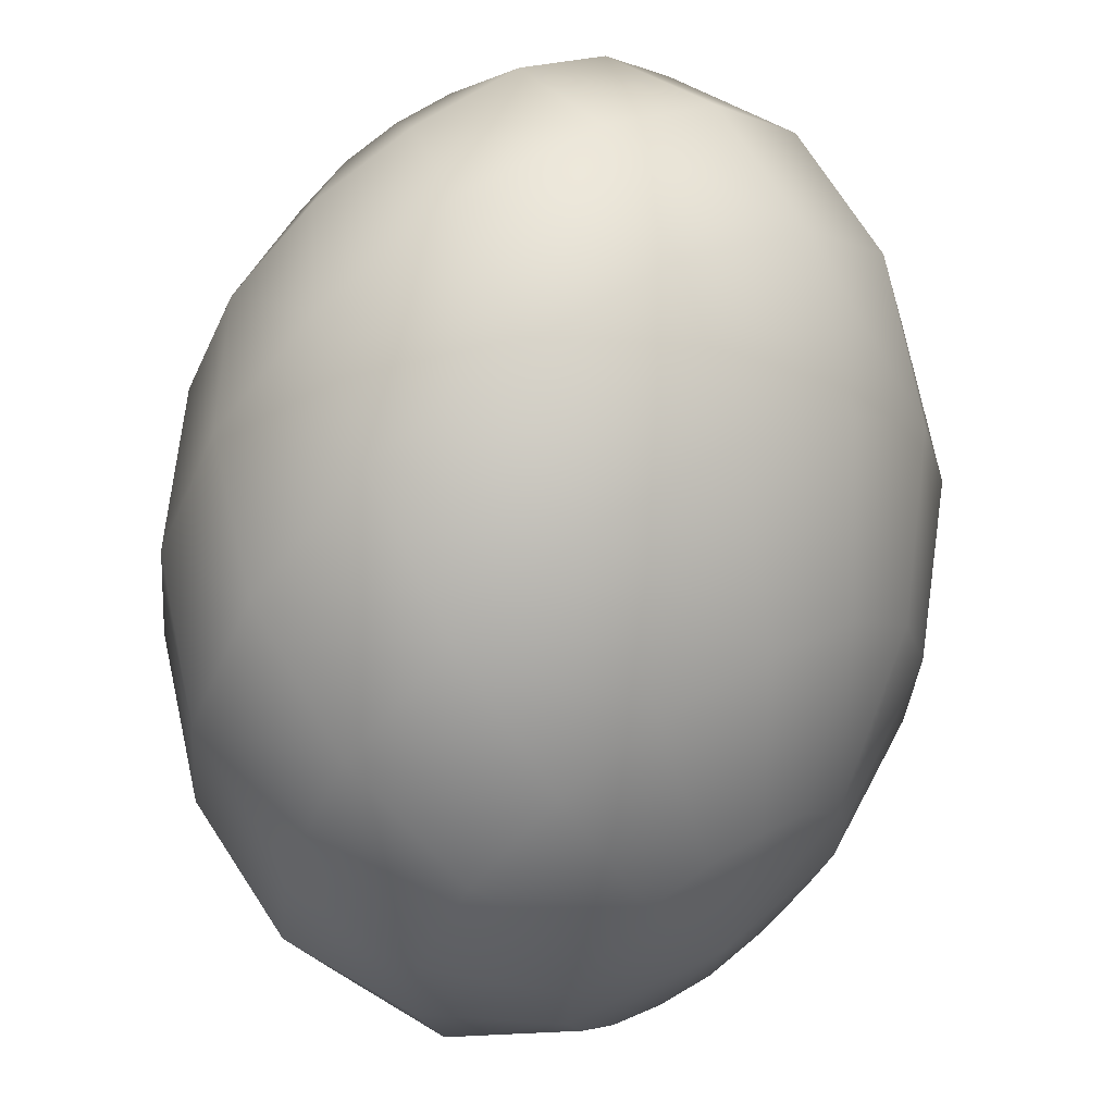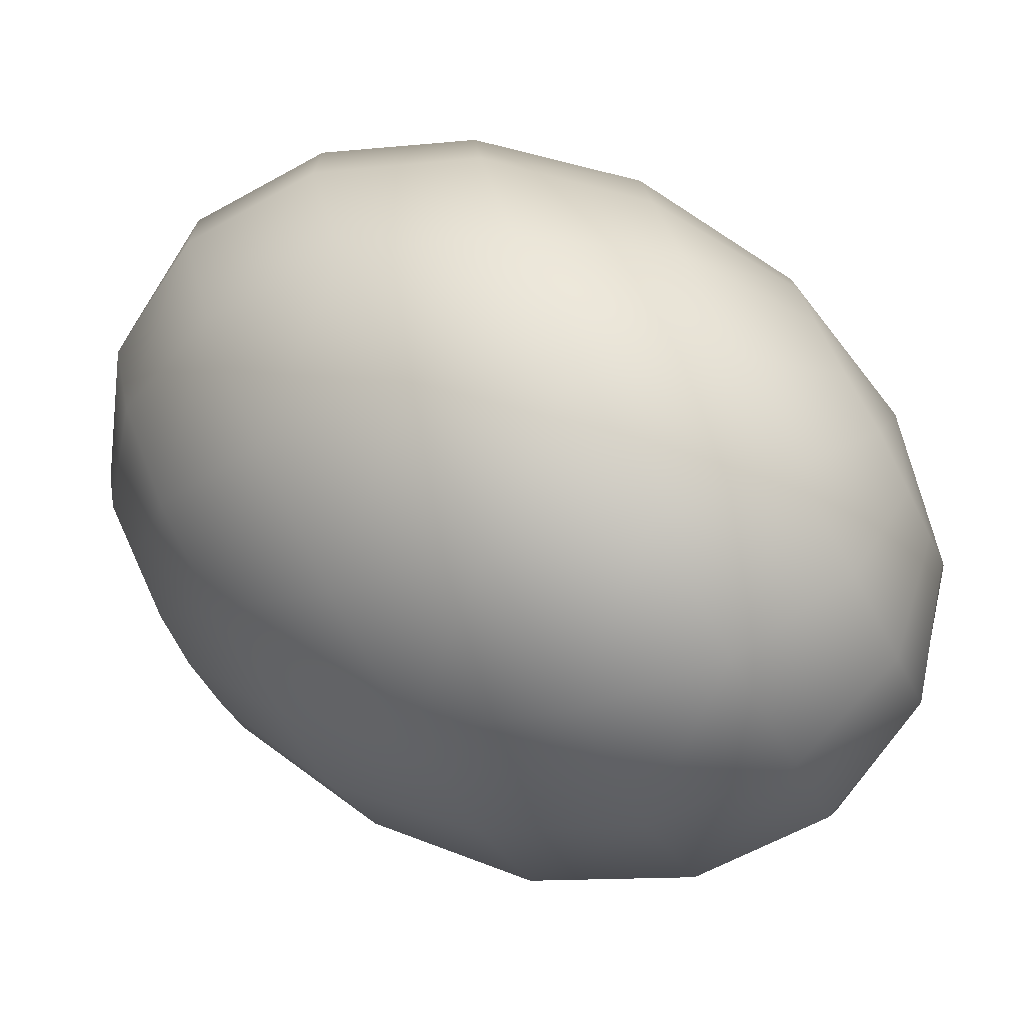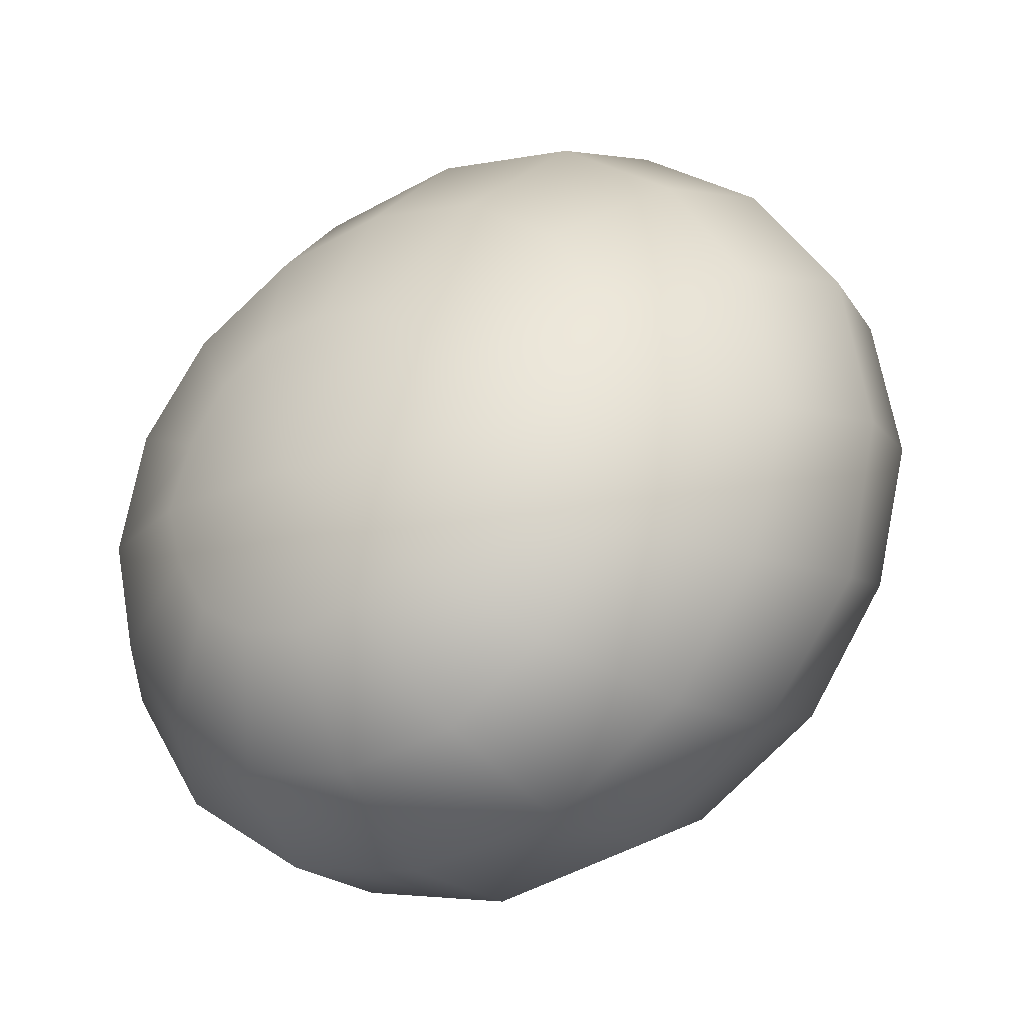
<metadata>
{"format":"obj","ext":"obj","renderer":"f3d","projection":"perspective","resolution":1024,"background":"white","views":[{"elev":-34.1,"azim":138.0,"up":"+Z"},{"elev":-38.0,"azim":142.6,"up":"+Y"},{"elev":78.2,"azim":171.9,"up":"+Z"}]}
</metadata>
<code>
o model_32
v 0.01435 0.0002206 0.02419
v 0.01833 0.009927 0.02329
v 0.0148 0.01081 0.02555
v 0.01347 0.01963 0.02284
v 0.01965 0.01831 0.01877
v 0.01435 0.0002206 0.02419
v 0.02098 0.007721 0.02058
v 0.01965 0.01831 0.01877
v 0.02451 0.0139 0.01379
v 0.009937 0.02581 0.01651
v 0.01789 0.02404 0.01108
v 0.02451 0.0139 0.01379
v 0.01789 0.02404 0.01108
v 0.02451 0.01831 0.005201
v 0.004637 0.02802 0.007914
v 0.01347 0.02581 0.002035
v 0.01435 0.0002206 0.02419
v 0.0223 0.004191 0.01877
v 0.02716 0.007721 0.01018
v 0.01435 0.0002206 0.02419
v 0.02275 0.0002206 0.01696
v 0.02716 0.007721 0.01018
v 0.0276 0.0002206 0.00701
v 0.02451 0.01831 0.005201
v 0.02805 0.009927 -0.0002261
v 0.01347 0.02581 0.002035
v 0.02054 0.01963 -0.004748
v -0.001104 0.02581 -0.002035
v 0.007287 0.02404 -0.007462
v 0.02054 0.01963 -0.004748
v 0.007287 0.02404 -0.007462
v 0.01347 0.01831 -0.01334
v -0.006846 0.01963 -0.01153
v -0.0006625 0.01831 -0.01605
v 0.02805 0.009927 -0.0002261
v 0.02451 0.01081 -0.01018
v 0.0276 0.0002206 0.00701
v 0.02805 0.0002206 -0.003844
v 0.02805 0.0002206 -0.003844
v 0.02451 0.01081 -0.01018
v 0.02451 0.0002206 -0.01425
v 0.01347 0.01831 -0.01334
v 0.017 0.009927 -0.01877
v -0.0006625 0.01831 -0.01605
v 0.004637 0.0139 -0.02058
v 0.017 0.009927 -0.01877
v 0.004637 0.0139 -0.02058
v 0.006846 0.007721 -0.02419
v 0.02451 0.0002206 -0.01425
v 0.017 0.0002206 -0.02239
v 0.02054 -0.01081 -0.01651
v 0.02451 -0.009927 -0.005653
v 0.02054 -0.01081 -0.01651
v 0.017 0.0002206 -0.02239
v 0.01347 -0.009927 -0.02419
v 0.006846 0.007721 -0.02419
v 0.007287 0.0002206 -0.02736
v -0.003754 0.004191 -0.02646
v -0.005521 0.007721 -0.02419
v -0.008171 0.009927 -0.02193
v -0.01435 0.0002206 -0.02419
v -0.005521 0.007721 -0.02419
v -0.01126 0.01081 -0.01967
v -0.01435 0.0002206 -0.02419
v -0.008171 0.009927 -0.02193
v -0.003754 0.004191 -0.02646
v -0.01435 0.0002206 -0.02419
v 0.007287 0.0002206 -0.02736
v -0.003754 0.0002206 -0.02781
v -0.01435 0.0002206 -0.02419
v -0.003754 0.0002206 -0.02781
v -0.005079 -0.004191 -0.02872
v 0.004637 -0.007721 -0.02872
v -0.005079 -0.004191 -0.02872
v -0.01435 0.0002206 -0.02419
v -0.007729 -0.007721 -0.02872
v -0.0002209 -0.0139 -0.02826
v -0.01435 0.0002206 -0.02419
v -0.007729 -0.007721 -0.02872
v -0.01126 -0.009927 -0.02736
v -0.006404 -0.01831 -0.02646
v -0.01126 -0.009927 -0.02736
v -0.01435 0.0002206 -0.02419
v -0.0148 -0.01081 -0.02555
v -0.01347 -0.01963 -0.02284
v -0.01435 0.0002206 -0.02419
v -0.0148 -0.01081 -0.02555
v -0.01833 -0.009927 -0.02329
v -0.01965 -0.01831 -0.01877
v -0.01833 -0.009927 -0.02329
v -0.01435 0.0002206 -0.02419
v -0.02098 -0.007721 -0.02103
v -0.02451 -0.0139 -0.01425
v -0.01435 0.0002206 -0.02419
v -0.02098 -0.007721 -0.02103
v -0.0223 -0.004191 -0.01877
v -0.02716 -0.007721 -0.01018
v -0.0223 -0.004191 -0.01877
v -0.01435 0.0002206 -0.02419
v -0.0223 0.0002206 -0.01696
v -0.02716 0.0002206 -0.007462
v -0.01435 0.0002206 -0.02419
v -0.0223 0.0002206 -0.01696
v -0.02098 0.004191 -0.01651
v -0.02495 0.007721 -0.006105
v -0.02098 0.004191 -0.01651
v -0.01435 0.0002206 -0.02419
v -0.01833 0.007721 -0.01651
v -0.0201 0.0139 -0.006105
v -0.01435 0.0002206 -0.02419
v -0.01833 0.007721 -0.01651
v -0.01524 0.009927 -0.01786
v -0.01347 0.01831 -0.008366
v -0.01524 0.009927 -0.01786
v -0.01435 0.0002206 -0.02419
v -0.01126 0.01081 -0.01967
v -0.006846 0.01963 -0.01153
v -0.01435 0.0002206 -0.02419
v -0.01126 0.01081 -0.01967
v -0.006846 0.01963 -0.01153
v -0.001104 0.02581 -0.002035
v -0.009937 0.02404 0.002487
v -0.01347 0.01831 -0.008366
v -0.01833 0.01831 0.005201
v -0.001104 0.02581 -0.002035
v 0.004637 0.02802 0.007914
v -0.005079 0.02581 0.01289
v -0.009937 0.02404 0.002487
v -0.01391 0.01963 0.0156
v -0.0201 0.0139 -0.006105
v -0.02451 0.009927 0.005653
v -0.01833 0.01831 0.005201
v -0.02098 0.01081 0.01605
v -0.02495 0.007721 -0.006105
v -0.02805 0.0002206 0.003844
v -0.02451 0.009927 0.005653
v -0.02451 0.0002206 0.01425
v -0.02716 0.0002206 -0.007462
v -0.02805 -0.009927 -0.0002261
v -0.02805 0.0002206 0.003844
v -0.02451 -0.01081 0.01018
v -0.02716 -0.007721 -0.01018
v -0.02451 -0.01831 -0.005201
v -0.02805 -0.009927 -0.0002261
v -0.02054 -0.01963 0.004296
v -0.02451 -0.0139 -0.01425
v -0.01789 -0.02404 -0.01108
v -0.02451 -0.01831 -0.005201
v -0.01391 -0.02581 -0.002035
v -0.01965 -0.01831 -0.01877
v -0.009937 -0.02581 -0.01651
v -0.01789 -0.02404 -0.01108
v -0.004638 -0.02802 -0.007914
v -0.01347 -0.01963 -0.02284
v -0.0006625 -0.02404 -0.02103
v -0.009937 -0.02581 -0.01651
v 0.005079 -0.02581 -0.01289
v -0.006404 -0.01831 -0.02646
v 0.007287 -0.01831 -0.02374
v -0.0006625 -0.02404 -0.02103
v 0.01391 -0.01963 -0.0156
v -0.0002209 -0.0139 -0.02826
v 0.01347 -0.009927 -0.02419
v 0.007287 -0.01831 -0.02374
v 0.004637 -0.007721 -0.02872
v 0.005079 -0.02581 -0.01289
v 0.009937 -0.02404 -0.002487
v 0.01833 -0.01831 -0.005201
v 0.01391 -0.01963 -0.0156
v 0.009937 -0.02404 -0.002487
v 0.01347 -0.01831 0.007914
v 0.0201 -0.0139 0.006105
v 0.01833 -0.01831 -0.005201
v 0.02495 -0.007721 0.005653
v 0.01347 -0.01831 0.007914
v 0.01524 -0.009927 0.01741
v 0.01833 -0.007721 0.01651
v 0.01435 0.0002206 0.02419
v 0.0201 -0.0139 0.006105
v 0.02098 -0.004191 0.01605
v 0.01435 0.0002206 0.02419
v 0.01435 0.0002206 0.02419
v 0.02495 -0.007721 0.005653
v 0.02451 -0.009927 -0.005653
v 0.01435 0.0002206 0.02419
v 0.01126 -0.01081 0.01922
v 0.006846 -0.01963 0.01153
v 0.01435 0.0002206 0.02419
v 0.007729 -0.009927 0.02193
v 0.006846 -0.01963 0.01153
v 0.0002208 -0.01831 0.0156
v 0.001104 -0.02581 0.002035
v 0.001104 -0.02581 0.002035
v -0.004638 -0.02802 -0.007914
v 0.0002208 -0.01831 0.0156
v -0.007287 -0.02404 0.007462
v 0.01435 0.0002206 0.02419
v 0.005079 -0.007721 0.02419
v -0.004638 -0.0139 0.02012
v 0.01435 0.0002206 0.02419
v 0.003754 -0.004191 0.02646
v -0.004638 -0.0139 0.02012
v -0.007287 -0.007721 0.02419
v -0.007287 -0.02404 0.007462
v -0.01347 -0.01831 0.01334
v -0.01391 -0.02581 -0.002035
v -0.01347 -0.01831 0.01334
v -0.02054 -0.01963 0.004296
v -0.007287 -0.007721 0.02419
v -0.017 -0.009927 0.01877
v 0.01435 0.0002206 0.02419
v 0.003754 0.0002206 0.02781
v -0.007287 0.0002206 0.02736
v 0.01435 0.0002206 0.02419
v 0.005079 0.004191 0.02872
v -0.007287 0.0002206 0.02736
v -0.004638 0.007721 0.02872
v -0.017 -0.009927 0.01877
v -0.01745 0.0002206 0.02239
v -0.02451 -0.01081 0.01018
v -0.01745 0.0002206 0.02239
v -0.02451 0.0002206 0.01425
v -0.004638 0.007721 0.02872
v -0.01391 0.009927 0.02419
v 0.01435 0.0002206 0.02419
v 0.007729 0.007721 0.02872
v 0.0002208 0.0139 0.02826
v 0.01435 0.0002206 0.02419
v 0.01126 0.009927 0.02736
v 0.0002208 0.0139 0.02826
v 0.006404 0.01831 0.02646
v -0.01391 0.009927 0.02419
v -0.007729 0.01831 0.02374
v -0.02098 0.01081 0.01605
v -0.007729 0.01831 0.02374
v -0.01391 0.01963 0.0156
v 0.006404 0.01831 0.02646
v 0.0006625 0.02404 0.02103
v 0.01435 0.0002206 0.02419
v 0.0148 0.01081 0.02555
v 0.01347 0.01963 0.02284
v 0.01347 0.01963 0.02284
v 0.0006625 0.02404 0.02103
v 0.009937 0.02581 0.01651
v -0.005079 0.02581 0.01289
v 0.009937 0.02581 0.01651
v 0.004637 0.02802 0.007914
f 1 2 3
f 2 2 3
f 3 2 4
f 2 5 4
f 4 5 5
f 5 6 5
f 5 6 6
f 6 7 6
f 6 7 2
f 7 7 2
f 2 7 8
f 7 9 8
f 8 9 9
f 9 4 9
f 9 4 4
f 4 8 4
f 4 8 10
f 8 11 10
f 10 11 11
f 11 8 11
f 11 8 8
f 8 12 8
f 8 12 13
f 12 14 13
f 13 14 14
f 14 10 14
f 14 10 10
f 10 13 10
f 10 13 15
f 13 16 15
f 15 16 16
f 16 17 16
f 16 17 17
f 17 18 17
f 17 18 7
f 18 18 7
f 7 18 12
f 18 19 12
f 12 19 19
f 19 20 19
f 19 20 20
f 20 21 20
f 20 21 18
f 21 21 18
f 18 21 22
f 21 23 22
f 22 23 23
f 23 12 23
f 23 12 12
f 12 22 12
f 12 22 24
f 22 25 24
f 24 25 25
f 25 13 25
f 25 13 13
f 13 24 13
f 13 24 26
f 24 27 26
f 26 27 27
f 27 15 27
f 27 15 15
f 15 26 15
f 15 26 28
f 26 29 28
f 28 29 29
f 29 26 29
f 29 26 26
f 26 30 26
f 26 30 31
f 30 32 31
f 31 32 32
f 32 28 32
f 32 28 28
f 28 31 28
f 28 31 33
f 31 34 33
f 33 34 34
f 34 24 34
f 34 24 24
f 24 35 24
f 24 35 30
f 35 36 30
f 30 36 36
f 36 22 36
f 36 22 22
f 22 37 22
f 22 37 35
f 37 38 35
f 35 38 38
f 38 35 38
f 38 35 35
f 35 39 35
f 35 39 40
f 39 41 40
f 40 41 41
f 41 30 41
f 41 30 30
f 30 40 30
f 30 40 42
f 40 43 42
f 42 43 43
f 43 31 43
f 43 31 31
f 31 42 31
f 31 42 44
f 42 45 44
f 44 45 45
f 45 42 45
f 45 42 42
f 42 46 42
f 42 46 47
f 46 48 47
f 47 48 48
f 48 40 48
f 48 40 40
f 40 49 40
f 40 49 46
f 49 50 46
f 46 50 50
f 50 51 50
f 50 51 51
f 51 49 51
f 51 49 52
f 49 39 52
f 52 39 39
f 39 49 39
f 39 49 49
f 49 53 49
f 49 53 54
f 53 55 54
f 54 55 55
f 55 46 55
f 55 46 46
f 46 54 46
f 46 54 56
f 54 57 56
f 56 57 57
f 57 58 57
f 57 58 58
f 58 59 58
f 58 59 56
f 59 47 56
f 56 47 47
f 47 60 47
f 47 60 60
f 60 59 60
f 60 59 61
f 59 61 61
f 61 61 62
f 61 62 62
f 62 62 47
f 62 60 47
f 47 60 44
f 60 44 44
f 44 44 63
f 44 63 63
f 63 63 64
f 63 60 64
f 64 60 60
f 60 33 60
f 60 33 33
f 33 44 33
f 33 44 63
f 44 65 63
f 63 65 65
f 65 59 65
f 65 59 59
f 59 66 59
f 59 66 67
f 66 67 67
f 67 67 56
f 67 56 56
f 56 56 66
f 56 68 66
f 66 68 69
f 68 69 69
f 69 69 66
f 69 66 66
f 66 66 70
f 66 71 70
f 70 71 71
f 71 72 71
f 71 72 72
f 72 71 72
f 72 71 73
f 71 68 73
f 73 68 68
f 68 71 68
f 68 71 71
f 71 74 71
f 71 74 75
f 74 75 75
f 75 75 76
f 75 76 76
f 76 76 77
f 76 74 77
f 77 74 73
f 74 73 73
f 73 73 74
f 73 74 74
f 74 74 78
f 74 79 78
f 78 79 79
f 79 80 79
f 79 80 80
f 80 79 80
f 80 79 81
f 79 77 81
f 81 77 77
f 77 79 77
f 77 79 79
f 79 82 79
f 79 82 83
f 82 83 83
f 83 83 84
f 83 84 84
f 84 84 85
f 84 82 85
f 85 82 81
f 82 81 81
f 81 81 82
f 81 82 82
f 82 82 86
f 82 87 86
f 86 87 87
f 87 88 87
f 87 88 88
f 88 87 88
f 88 87 89
f 87 85 89
f 89 85 85
f 85 87 85
f 85 87 87
f 87 90 87
f 87 90 91
f 90 91 91
f 91 91 92
f 91 92 92
f 92 92 93
f 92 90 93
f 93 90 89
f 90 89 89
f 89 89 90
f 89 90 90
f 90 90 94
f 90 95 94
f 94 95 95
f 95 96 95
f 95 96 96
f 96 95 96
f 96 95 97
f 95 93 97
f 97 93 93
f 93 95 93
f 93 95 95
f 95 98 95
f 95 98 99
f 98 99 99
f 99 99 100
f 99 100 100
f 100 100 101
f 100 98 101
f 101 98 97
f 98 97 97
f 97 97 98
f 97 98 98
f 98 98 102
f 98 103 102
f 102 103 103
f 103 104 103
f 103 104 104
f 104 103 104
f 104 103 105
f 103 101 105
f 105 101 101
f 101 103 101
f 101 103 103
f 103 106 103
f 103 106 107
f 106 107 107
f 107 107 108
f 107 108 108
f 108 108 109
f 108 106 109
f 109 106 105
f 106 105 105
f 105 105 106
f 105 106 106
f 106 106 110
f 106 111 110
f 110 111 111
f 111 112 111
f 111 112 112
f 112 111 112
f 112 111 113
f 111 109 113
f 113 109 109
f 109 111 109
f 109 111 111
f 111 114 111
f 111 114 115
f 114 115 115
f 115 115 116
f 115 116 116
f 116 116 117
f 116 114 117
f 117 114 113
f 114 113 113
f 113 113 114
f 113 114 114
f 114 114 118
f 114 119 118
f 118 119 119
f 119 120 119
f 119 120 120
f 120 113 120
f 120 113 121
f 113 122 121
f 121 122 122
f 122 123 122
f 122 123 123
f 123 109 123
f 123 109 122
f 109 124 122
f 122 124 124
f 124 125 124
f 124 125 125
f 125 122 125
f 125 122 126
f 122 127 126
f 126 127 127
f 127 128 127
f 127 128 128
f 128 124 128
f 128 124 127
f 124 129 127
f 127 129 129
f 129 130 129
f 129 130 130
f 130 105 130
f 130 105 124
f 105 131 124
f 124 131 131
f 131 132 131
f 131 132 132
f 132 131 132
f 132 131 129
f 131 133 129
f 129 133 133
f 133 134 133
f 133 134 134
f 134 101 134
f 134 101 131
f 101 135 131
f 131 135 135
f 135 136 135
f 135 136 136
f 136 135 136
f 136 135 133
f 135 137 133
f 133 137 137
f 137 138 137
f 137 138 138
f 138 97 138
f 138 97 135
f 97 139 135
f 135 139 139
f 139 140 139
f 139 140 140
f 140 139 140
f 140 139 137
f 139 141 137
f 137 141 141
f 141 142 141
f 141 142 142
f 142 93 142
f 142 93 139
f 93 143 139
f 139 143 143
f 143 144 143
f 143 144 144
f 144 143 144
f 144 143 141
f 143 145 141
f 141 145 145
f 145 146 145
f 145 146 146
f 146 89 146
f 146 89 143
f 89 147 143
f 143 147 147
f 147 148 147
f 147 148 148
f 148 147 148
f 148 147 145
f 147 149 145
f 145 149 149
f 149 150 149
f 149 150 150
f 150 85 150
f 150 85 147
f 85 151 147
f 147 151 151
f 151 152 151
f 151 152 152
f 152 151 152
f 152 151 149
f 151 153 149
f 149 153 153
f 153 154 153
f 153 154 154
f 154 81 154
f 154 81 151
f 81 155 151
f 151 155 155
f 155 156 155
f 155 156 156
f 156 155 156
f 156 155 153
f 155 157 153
f 153 157 157
f 157 158 157
f 157 158 158
f 158 77 158
f 158 77 155
f 77 159 155
f 155 159 159
f 159 160 159
f 159 160 160
f 160 159 160
f 160 159 157
f 159 161 157
f 157 161 161
f 161 162 161
f 161 162 162
f 162 73 162
f 162 73 159
f 73 163 159
f 159 163 163
f 163 164 163
f 163 164 164
f 164 163 164
f 164 163 161
f 163 53 161
f 161 53 53
f 53 54 53
f 53 54 54
f 54 163 54
f 54 163 68
f 163 165 68
f 68 165 165
f 165 166 165
f 165 166 166
f 166 161 166
f 166 161 167
f 161 168 167
f 167 168 168
f 168 169 168
f 168 169 169
f 169 53 169
f 169 53 168
f 53 52 168
f 168 52 52
f 52 170 52
f 52 170 170
f 170 168 170
f 170 168 171
f 168 172 171
f 171 172 172
f 172 173 172
f 172 173 173
f 173 52 173
f 173 52 172
f 52 174 172
f 172 174 174
f 174 175 174
f 174 175 175
f 175 172 175
f 175 172 176
f 172 177 176
f 176 177 178
f 177 178 178
f 178 178 179
f 178 179 179
f 179 179 177
f 179 174 177
f 177 174 177
f 174 180 177
f 177 180 181
f 180 181 181
f 181 181 182
f 181 182 182
f 182 182 21
f 182 180 21
f 21 180 37
f 180 183 37
f 37 183 183
f 183 37 183
f 183 37 37
f 37 174 37
f 37 174 39
f 174 184 39
f 39 184 184
f 184 185 184
f 184 185 185
f 185 186 185
f 185 186 176
f 186 186 176
f 176 186 171
f 186 187 171
f 171 187 187
f 187 188 187
f 187 188 188
f 188 189 188
f 188 189 186
f 189 189 186
f 186 189 190
f 189 191 190
f 190 191 191
f 191 171 191
f 191 171 171
f 171 190 171
f 171 190 167
f 190 192 167
f 167 192 192
f 192 167 192
f 192 167 167
f 167 193 167
f 167 193 157
f 193 194 157
f 157 194 194
f 194 190 194
f 194 190 190
f 190 195 190
f 190 195 193
f 195 196 193
f 193 196 196
f 196 197 196
f 196 197 197
f 197 198 197
f 197 198 189
f 198 198 189
f 189 198 195
f 198 199 195
f 195 199 199
f 199 200 199
f 199 200 200
f 200 201 200
f 200 201 198
f 201 201 198
f 198 201 202
f 201 203 202
f 202 203 203
f 203 195 203
f 203 195 195
f 195 202 195
f 195 202 204
f 202 205 204
f 204 205 205
f 205 193 205
f 205 193 193
f 193 204 193
f 193 204 153
f 204 206 153
f 153 206 206
f 206 204 206
f 206 204 204
f 204 207 204
f 204 207 149
f 207 208 149
f 149 208 208
f 208 202 208
f 208 202 202
f 202 209 202
f 202 209 207
f 209 210 207
f 207 210 210
f 210 211 210
f 210 211 211
f 211 212 211
f 211 212 201
f 212 212 201
f 201 212 209
f 212 213 209
f 209 213 213
f 213 214 213
f 213 214 214
f 214 215 214
f 214 215 212
f 215 215 212
f 212 215 216
f 215 217 216
f 216 217 217
f 217 209 217
f 217 209 209
f 209 216 209
f 209 216 218
f 216 219 218
f 218 219 219
f 219 207 219
f 219 207 207
f 207 218 207
f 207 218 145
f 218 220 145
f 145 220 220
f 220 218 220
f 220 218 218
f 218 221 218
f 218 221 141
f 221 222 141
f 141 222 222
f 222 216 222
f 222 216 216
f 216 223 216
f 216 223 221
f 223 224 221
f 221 224 224
f 224 225 224
f 224 225 225
f 225 226 225
f 225 226 215
f 226 226 215
f 215 226 223
f 226 227 223
f 223 227 227
f 227 228 227
f 227 228 228
f 228 229 228
f 228 229 226
f 229 229 226
f 226 229 230
f 229 231 230
f 230 231 231
f 231 223 231
f 231 223 223
f 223 230 223
f 223 230 232
f 230 233 232
f 232 233 233
f 233 221 233
f 233 221 221
f 221 232 221
f 221 232 137
f 232 234 137
f 137 234 234
f 234 232 234
f 234 232 232
f 232 235 232
f 232 235 133
f 235 236 133
f 133 236 236
f 236 230 236
f 236 230 230
f 230 237 230
f 230 237 235
f 237 238 235
f 235 238 238
f 238 239 238
f 238 239 239
f 239 240 239
f 239 240 229
f 240 240 229
f 229 240 237
f 240 241 237
f 237 241 241
f 241 237 241
f 241 237 237
f 237 242 237
f 237 242 243
f 242 244 243
f 243 244 244
f 244 235 244
f 244 235 235
f 235 243 235
f 235 243 129
f 243 245 129
f 129 245 245
f 245 243 245
f 245 243 243
f 243 246 243
f 243 246 127
f 246 247 127

</code>
